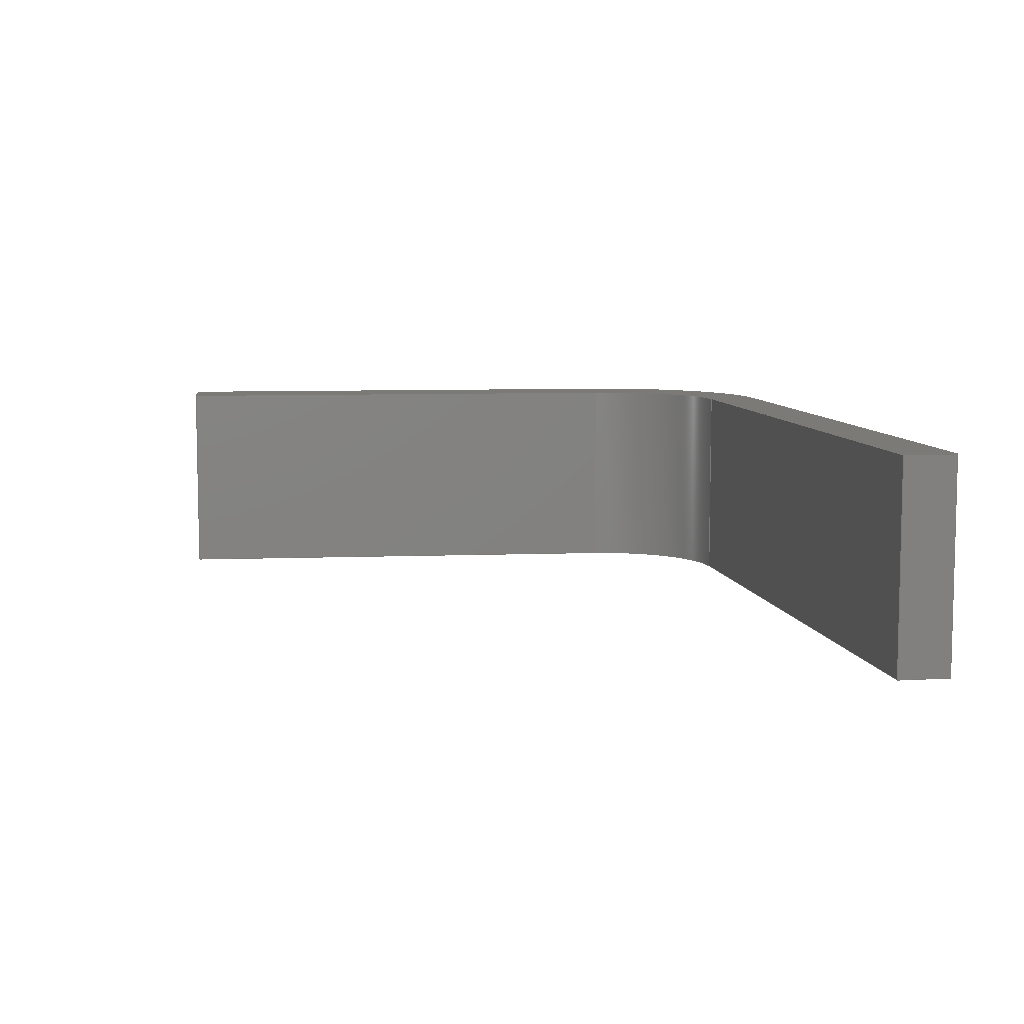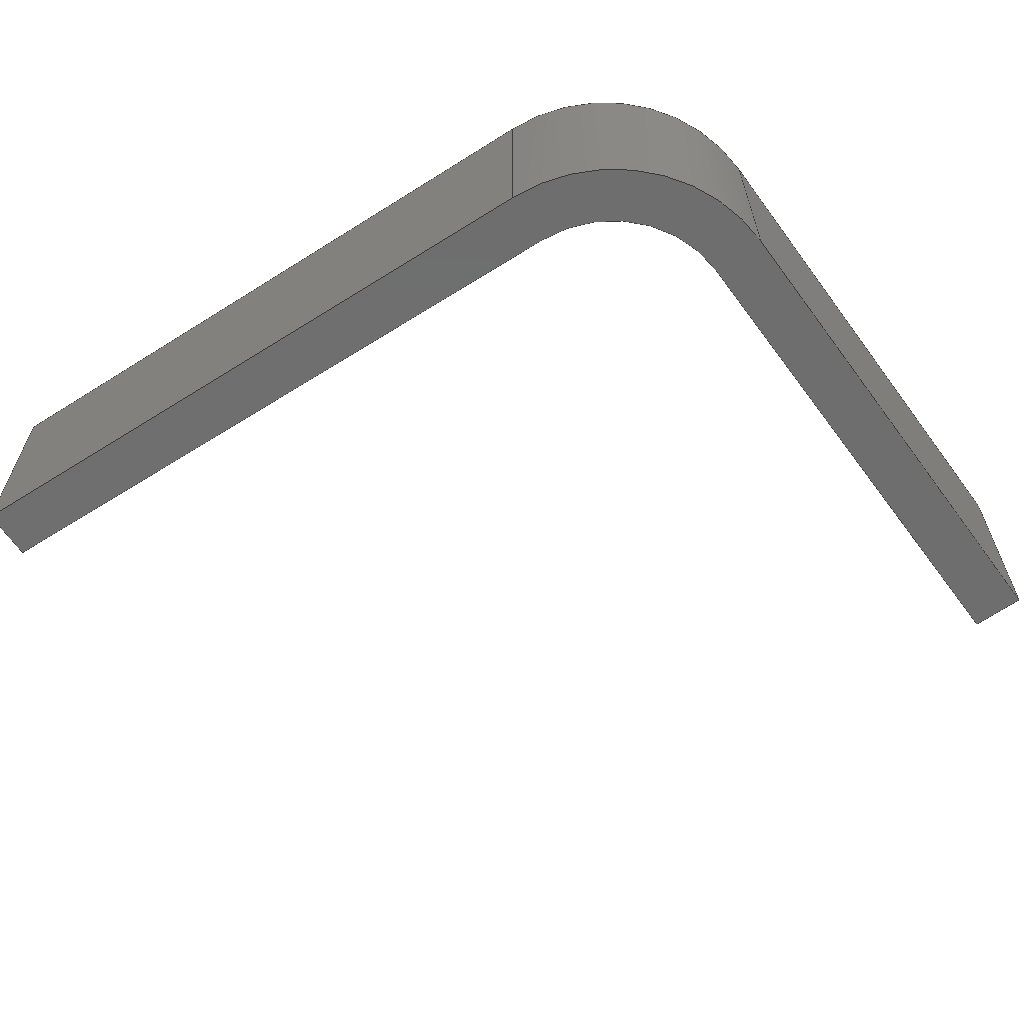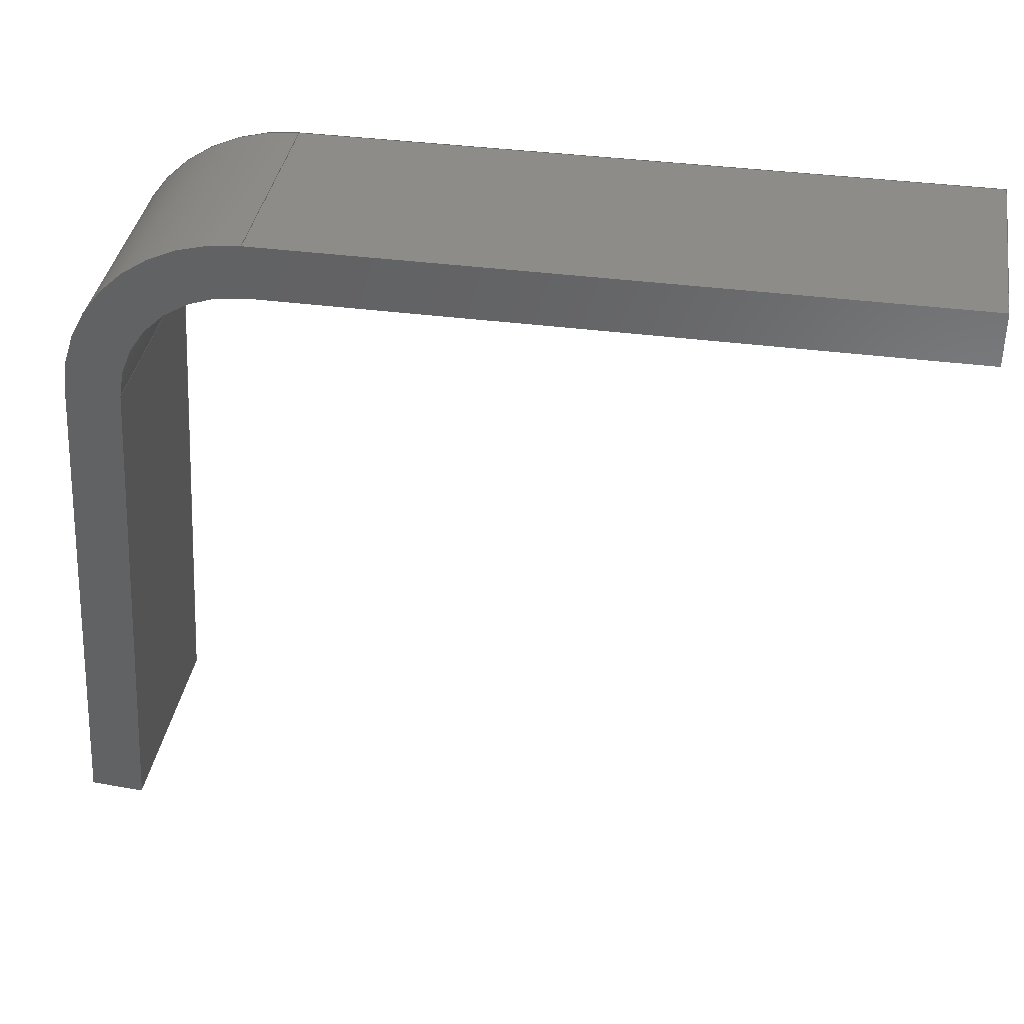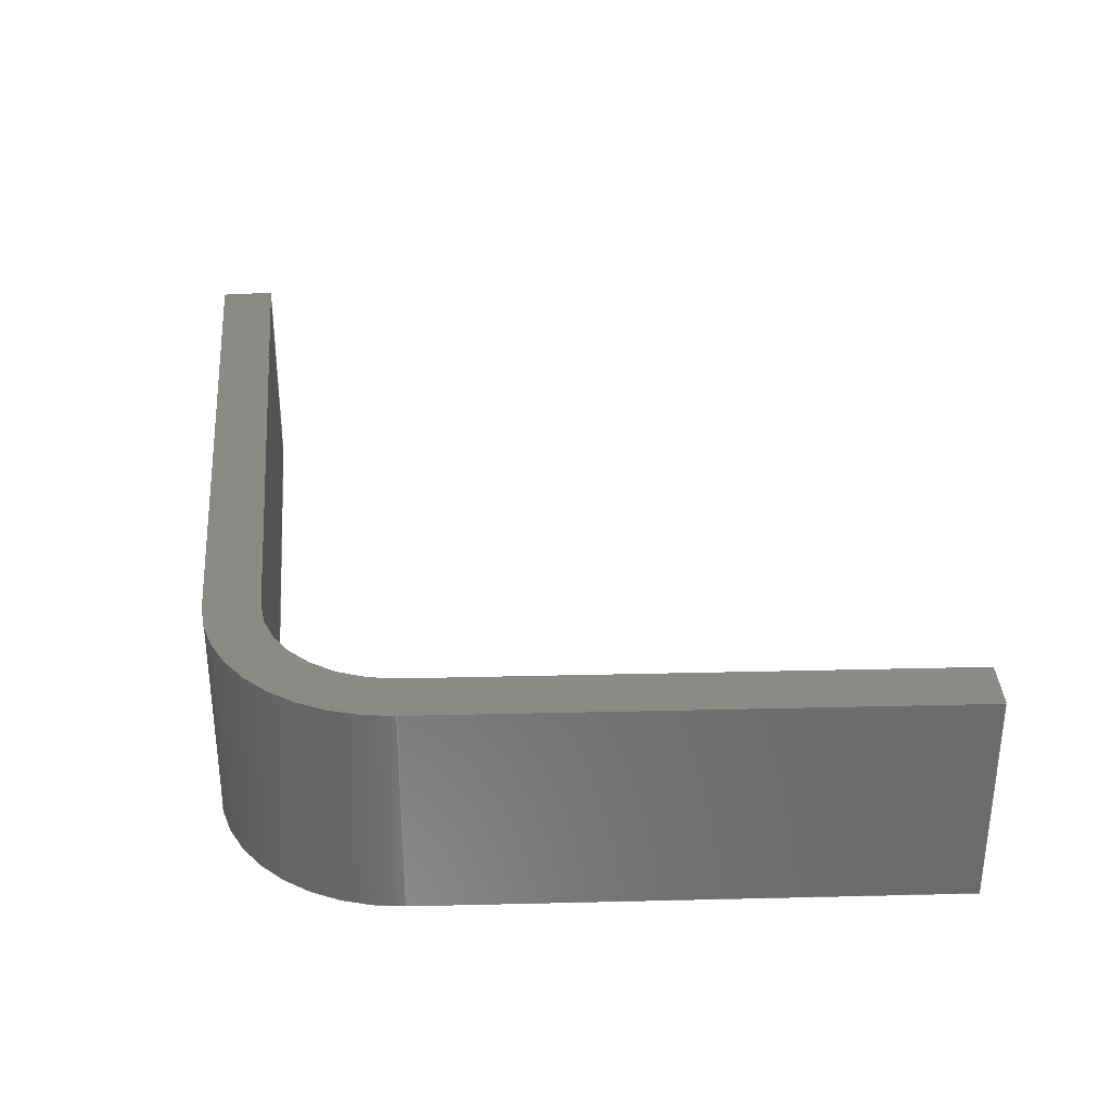
<metadata>
{"format":"step","ext":"step","renderer":"f3d","projection":"perspective","resolution":1024,"background":"white","views":[{"elev":7.9,"azim":80.3,"up":"+Z"},{"elev":-60.9,"azim":-147.3,"up":"+Z"},{"elev":37.6,"azim":9.5,"up":"+Y"},{"elev":32.4,"azim":-95.7,"up":"+Z"}]}
</metadata>
<code>
ISO-10303-21;
DATA;
#1=PROPERTY_DEFINITION_REPRESENTATION(#5,#3);
#2=PROPERTY_DEFINITION_REPRESENTATION(#6,#4);
#3=REPRESENTATION('',(#7),#342);
#4=REPRESENTATION('',(#8),#342);
#5=PROPERTY_DEFINITION('pmi validation property','',#347);
#6=PROPERTY_DEFINITION('pmi validation property','',#347);
#7=VALUE_REPRESENTATION_ITEM('number of annotations',COUNT_MEASURE(0));
#8=VALUE_REPRESENTATION_ITEM('number of views',COUNT_MEASURE(0));
#9=SHAPE_REPRESENTATION_RELATIONSHIP('','',#212,#10);
#10=ADVANCED_BREP_SHAPE_REPRESENTATION('',(#210),#342);
#11=CIRCLE('',#220,0.01139);
#12=CIRCLE('',#221,0.01139);
#13=CIRCLE('',#223,0.008094);
#14=CIRCLE('',#224,0.008094);
#15=CYLINDRICAL_SURFACE('',#219,0.01139);
#16=CYLINDRICAL_SURFACE('',#222,0.008094);
#17=ORIENTED_EDGE('',*,*,#69,.F.);
#18=ORIENTED_EDGE('',*,*,#70,.T.);
#19=ORIENTED_EDGE('',*,*,#71,.F.);
#20=ORIENTED_EDGE('',*,*,#72,.F.);
#21=ORIENTED_EDGE('',*,*,#73,.F.);
#22=ORIENTED_EDGE('',*,*,#74,.T.);
#23=ORIENTED_EDGE('',*,*,#75,.T.);
#24=ORIENTED_EDGE('',*,*,#76,.T.);
#25=ORIENTED_EDGE('',*,*,#77,.F.);
#26=ORIENTED_EDGE('',*,*,#78,.T.);
#27=ORIENTED_EDGE('',*,*,#79,.T.);
#28=ORIENTED_EDGE('',*,*,#80,.F.);
#29=ORIENTED_EDGE('',*,*,#81,.F.);
#30=ORIENTED_EDGE('',*,*,#80,.T.);
#31=ORIENTED_EDGE('',*,*,#82,.F.);
#32=ORIENTED_EDGE('',*,*,#83,.F.);
#33=ORIENTED_EDGE('',*,*,#78,.F.);
#34=ORIENTED_EDGE('',*,*,#84,.T.);
#35=ORIENTED_EDGE('',*,*,#85,.T.);
#36=ORIENTED_EDGE('',*,*,#86,.T.);
#37=ORIENTED_EDGE('',*,*,#87,.F.);
#38=ORIENTED_EDGE('',*,*,#83,.T.);
#39=ORIENTED_EDGE('',*,*,#88,.F.);
#40=ORIENTED_EDGE('',*,*,#70,.F.);
#41=ORIENTED_EDGE('',*,*,#85,.F.);
#42=ORIENTED_EDGE('',*,*,#89,.T.);
#43=ORIENTED_EDGE('',*,*,#73,.T.);
#44=ORIENTED_EDGE('',*,*,#90,.T.);
#45=ORIENTED_EDGE('',*,*,#91,.F.);
#46=ORIENTED_EDGE('',*,*,#76,.F.);
#47=ORIENTED_EDGE('',*,*,#92,.T.);
#48=ORIENTED_EDGE('',*,*,#71,.T.);
#49=ORIENTED_EDGE('',*,*,#79,.F.);
#50=ORIENTED_EDGE('',*,*,#86,.F.);
#51=ORIENTED_EDGE('',*,*,#93,.T.);
#52=ORIENTED_EDGE('',*,*,#82,.T.);
#53=ORIENTED_EDGE('',*,*,#93,.F.);
#54=ORIENTED_EDGE('',*,*,#90,.F.);
#55=ORIENTED_EDGE('',*,*,#91,.T.);
#56=ORIENTED_EDGE('',*,*,#88,.T.);
#57=ORIENTED_EDGE('',*,*,#87,.T.);
#58=ORIENTED_EDGE('',*,*,#69,.T.);
#59=ORIENTED_EDGE('',*,*,#94,.T.);
#60=ORIENTED_EDGE('',*,*,#74,.F.);
#61=ORIENTED_EDGE('',*,*,#89,.F.);
#62=ORIENTED_EDGE('',*,*,#84,.F.);
#63=ORIENTED_EDGE('',*,*,#77,.T.);
#64=ORIENTED_EDGE('',*,*,#81,.T.);
#65=ORIENTED_EDGE('',*,*,#72,.T.);
#66=ORIENTED_EDGE('',*,*,#92,.F.);
#67=ORIENTED_EDGE('',*,*,#75,.F.);
#68=ORIENTED_EDGE('',*,*,#94,.F.);
#69=EDGE_CURVE('',#95,#96,#111,.T.);
#70=EDGE_CURVE('',#95,#97,#112,.T.);
#71=EDGE_CURVE('',#98,#97,#113,.T.);
#72=EDGE_CURVE('',#96,#98,#114,.T.);
#73=EDGE_CURVE('',#99,#100,#115,.T.);
#74=EDGE_CURVE('',#99,#101,#116,.T.);
#75=EDGE_CURVE('',#101,#102,#117,.T.);
#76=EDGE_CURVE('',#102,#100,#118,.T.);
#77=EDGE_CURVE('',#103,#104,#119,.T.);
#78=EDGE_CURVE('',#103,#105,#120,.T.);
#79=EDGE_CURVE('',#105,#106,#121,.T.);
#80=EDGE_CURVE('',#104,#106,#122,.T.);
#81=EDGE_CURVE('',#104,#107,#123,.T.);
#82=EDGE_CURVE('',#108,#106,#124,.T.);
#83=EDGE_CURVE('',#107,#108,#125,.T.);
#84=EDGE_CURVE('',#103,#109,#126,.T.);
#85=EDGE_CURVE('',#109,#110,#127,.T.);
#86=EDGE_CURVE('',#110,#105,#128,.F.);
#87=EDGE_CURVE('',#107,#95,#11,.F.);
#88=EDGE_CURVE('',#97,#108,#12,.T.);
#89=EDGE_CURVE('',#109,#99,#13,.F.);
#90=EDGE_CURVE('',#100,#110,#14,.T.);
#91=EDGE_CURVE('',#100,#97,#129,.T.);
#92=EDGE_CURVE('',#102,#98,#130,.T.);
#93=EDGE_CURVE('',#110,#108,#131,.T.);
#94=EDGE_CURVE('',#96,#101,#132,.T.);
#95=VERTEX_POINT('',#289);
#96=VERTEX_POINT('',#290);
#97=VERTEX_POINT('',#292);
#98=VERTEX_POINT('',#294);
#99=VERTEX_POINT('',#298);
#100=VERTEX_POINT('',#299);
#101=VERTEX_POINT('',#301);
#102=VERTEX_POINT('',#303);
#103=VERTEX_POINT('',#307);
#104=VERTEX_POINT('',#308);
#105=VERTEX_POINT('',#310);
#106=VERTEX_POINT('',#312);
#107=VERTEX_POINT('',#316);
#108=VERTEX_POINT('',#318);
#109=VERTEX_POINT('',#322);
#110=VERTEX_POINT('',#324);
#111=LINE('',#288,#133);
#112=LINE('',#291,#134);
#113=LINE('',#293,#135);
#114=LINE('',#295,#136);
#115=LINE('',#297,#137);
#116=LINE('',#300,#138);
#117=LINE('',#302,#139);
#118=LINE('',#304,#140);
#119=LINE('',#306,#141);
#120=LINE('',#309,#142);
#121=LINE('',#311,#143);
#122=LINE('',#313,#144);
#123=LINE('',#315,#145);
#124=LINE('',#317,#146);
#125=LINE('',#319,#147);
#126=LINE('',#321,#148);
#127=LINE('',#323,#149);
#128=LINE('',#325,#150);
#129=LINE('',#333,#151);
#130=LINE('',#334,#152);
#131=LINE('',#336,#153);
#132=LINE('',#339,#154);
#133=VECTOR('',#234,1);
#134=VECTOR('',#235,1);
#135=VECTOR('',#236,1);
#136=VECTOR('',#237,1);
#137=VECTOR('',#240,1);
#138=VECTOR('',#241,1);
#139=VECTOR('',#242,1);
#140=VECTOR('',#243,1);
#141=VECTOR('',#246,1);
#142=VECTOR('',#247,1);
#143=VECTOR('',#248,1);
#144=VECTOR('',#249,1);
#145=VECTOR('',#252,1);
#146=VECTOR('',#253,1);
#147=VECTOR('',#254,1);
#148=VECTOR('',#257,1);
#149=VECTOR('',#258,1);
#150=VECTOR('',#259,1);
#151=VECTOR('',#274,1);
#152=VECTOR('',#275,1);
#153=VECTOR('',#278,1);
#154=VECTOR('',#283,1);
#155=EDGE_LOOP('',(#17,#18,#19,#20));
#156=EDGE_LOOP('',(#21,#22,#23,#24));
#157=EDGE_LOOP('',(#25,#26,#27,#28));
#158=EDGE_LOOP('',(#29,#30,#31,#32));
#159=EDGE_LOOP('',(#33,#34,#35,#36));
#160=EDGE_LOOP('',(#37,#38,#39,#40));
#161=EDGE_LOOP('',(#41,#42,#43,#44));
#162=EDGE_LOOP('',(#45,#46,#47,#48));
#163=EDGE_LOOP('',(#49,#50,#51,#52));
#164=EDGE_LOOP('',(#53,#54,#55,#56));
#165=EDGE_LOOP('',(#57,#58,#59,#60,#61,#62,#63,#64));
#166=EDGE_LOOP('',(#65,#66,#67,#68));
#167=FACE_BOUND('',#155,.T.);
#168=FACE_BOUND('',#156,.T.);
#169=FACE_BOUND('',#157,.T.);
#170=FACE_BOUND('',#158,.T.);
#171=FACE_BOUND('',#159,.T.);
#172=FACE_BOUND('',#160,.T.);
#173=FACE_BOUND('',#161,.T.);
#174=FACE_BOUND('',#162,.T.);
#175=FACE_BOUND('',#163,.T.);
#176=FACE_BOUND('',#164,.T.);
#177=FACE_BOUND('',#165,.T.);
#178=FACE_BOUND('',#166,.T.);
#179=PLANE('',#214);
#180=PLANE('',#215);
#181=PLANE('',#216);
#182=PLANE('',#217);
#183=PLANE('',#218);
#184=PLANE('',#225);
#185=PLANE('',#226);
#186=PLANE('',#227);
#187=PLANE('',#228);
#188=PLANE('',#229);
#189=ADVANCED_FACE('',(#167),#179,.T.);
#190=ADVANCED_FACE('',(#168),#180,.F.);
#191=ADVANCED_FACE('',(#169),#181,.T.);
#192=ADVANCED_FACE('',(#170),#182,.T.);
#193=ADVANCED_FACE('',(#171),#183,.F.);
#194=ADVANCED_FACE('',(#172),#15,.T.);
#195=ADVANCED_FACE('',(#173),#16,.F.);
#196=ADVANCED_FACE('',(#174),#184,.F.);
#197=ADVANCED_FACE('',(#175),#185,.T.);
#198=ADVANCED_FACE('',(#176),#186,.F.);
#199=ADVANCED_FACE('',(#177),#187,.F.);
#200=ADVANCED_FACE('',(#178),#188,.T.);
#201=CLOSED_SHELL('',(#189,#190,#191,#192,#193,#194,#195,#196,#197,#198,
#199,#200));
#202=STYLED_ITEM('',(#203),#210);
#203=PRESENTATION_STYLE_ASSIGNMENT((#204));
#204=SURFACE_STYLE_USAGE(.BOTH.,#205);
#205=SURFACE_SIDE_STYLE('',(#206));
#206=SURFACE_STYLE_FILL_AREA(#207);
#207=FILL_AREA_STYLE('',(#208));
#208=FILL_AREA_STYLE_COLOUR('',#209);
#209=COLOUR_RGB('',0.6471,0.6471,0.6471);
#210=MANIFOLD_SOLID_BREP('Part 1',#201);
#211=SHAPE_DEFINITION_REPRESENTATION(#347,#212);
#212=SHAPE_REPRESENTATION('Part 1',(#213),#342);
#213=AXIS2_PLACEMENT_3D('',#286,#230,#231);
#214=AXIS2_PLACEMENT_3D('',#287,#232,#233);
#215=AXIS2_PLACEMENT_3D('',#296,#238,#239);
#216=AXIS2_PLACEMENT_3D('',#305,#244,#245);
#217=AXIS2_PLACEMENT_3D('',#314,#250,#251);
#218=AXIS2_PLACEMENT_3D('',#320,#255,#256);
#219=AXIS2_PLACEMENT_3D('',#326,#260,#261);
#220=AXIS2_PLACEMENT_3D('',#327,#262,#263);
#221=AXIS2_PLACEMENT_3D('',#328,#264,#265);
#222=AXIS2_PLACEMENT_3D('',#329,#266,#267);
#223=AXIS2_PLACEMENT_3D('',#330,#268,#269);
#224=AXIS2_PLACEMENT_3D('',#331,#270,#271);
#225=AXIS2_PLACEMENT_3D('',#332,#272,#273);
#226=AXIS2_PLACEMENT_3D('',#335,#276,#277);
#227=AXIS2_PLACEMENT_3D('',#337,#279,#280);
#228=AXIS2_PLACEMENT_3D('',#338,#281,#282);
#229=AXIS2_PLACEMENT_3D('',#340,#284,#285);
#230=DIRECTION('',(0,0,1));
#231=DIRECTION('',(1,0,0));
#232=DIRECTION('',(-1.225e-16,1,0));
#233=DIRECTION('',(-1,-1.225e-16,0));
#234=DIRECTION('',(1,1.225e-16,1.855e-16));
#235=DIRECTION('',(0,0,1));
#236=DIRECTION('',(-1,-1.225e-16,0));
#237=DIRECTION('',(0,0,1));
#238=DIRECTION('',(-1.225e-16,1,0));
#239=DIRECTION('',(-1,-1.225e-16,0));
#240=DIRECTION('',(0,0,1));
#241=DIRECTION('',(1,1.225e-16,1.855e-16));
#242=DIRECTION('',(0,0,1));
#243=DIRECTION('',(-1,-1.225e-16,0));
#244=DIRECTION('',(-0.06599,-0.9978,0));
#245=DIRECTION('',(0,0,1));
#246=DIRECTION('',(-0.9978,0.06599,-1.851e-16));
#247=DIRECTION('',(0,0,1));
#248=DIRECTION('',(-0.9978,0.06599,0));
#249=DIRECTION('',(0,0,1));
#250=DIRECTION('',(-0.9978,0.06599,0));
#251=DIRECTION('',(-0.06599,-0.9978,0));
#252=DIRECTION('',(0.06599,0.9978,1.224e-17));
#253=DIRECTION('',(-0.06599,-0.9978,0));
#254=DIRECTION('',(0,0,1));
#255=DIRECTION('',(-0.9978,0.06599,0));
#256=DIRECTION('',(-0.06599,-0.9978,0));
#257=DIRECTION('',(0.06599,0.9978,1.224e-17));
#258=DIRECTION('',(0,0,1));
#259=DIRECTION('',(0.06599,0.9978,0));
#260=DIRECTION('',(0,0,1));
#261=DIRECTION('',(1,0,0));
#262=DIRECTION('',(-1.855e-16,0,1));
#263=DIRECTION('',(1,0,1.855e-16));
#264=DIRECTION('',(0,0,1));
#265=DIRECTION('',(1,0,0));
#266=DIRECTION('',(0,0,1));
#267=DIRECTION('',(1,0,0));
#268=DIRECTION('',(-1.855e-16,0,1));
#269=DIRECTION('',(1,0,1.855e-16));
#270=DIRECTION('',(0,0,1));
#271=DIRECTION('',(0,1,0));
#272=DIRECTION('',(0,0,-1));
#273=DIRECTION('',(-1,-1.225e-16,0));
#274=DIRECTION('',(-1.225e-16,1,0));
#275=DIRECTION('',(-1.225e-16,1,0));
#276=DIRECTION('',(0,0,1));
#277=DIRECTION('',(0.06599,0.9978,0));
#278=DIRECTION('',(-0.9978,0.06599,0));
#279=DIRECTION('',(0,0,-1));
#280=DIRECTION('',(-1,0,0));
#281=DIRECTION('',(-1.855e-16,0,1));
#282=DIRECTION('',(1,0,1.855e-16));
#283=DIRECTION('',(0,-1,0));
#284=DIRECTION('',(1,0,0));
#285=DIRECTION('',(0,0,-1));
#286=CARTESIAN_POINT('',(0,0,0));
#287=CARTESIAN_POINT('',(-0.0349,0.04315,0));
#288=CARTESIAN_POINT('',(-0.0349,0.04315,0.04));
#289=CARTESIAN_POINT('',(-0.06114,0.04315,0.04));
#290=CARTESIAN_POINT('',(-0.01982,0.04315,0.04));
#291=CARTESIAN_POINT('',(-0.06114,0.04315,0));
#292=CARTESIAN_POINT('',(-0.06114,0.04315,0.0533));
#293=CARTESIAN_POINT('',(-0.0349,0.04315,0.0533));
#294=CARTESIAN_POINT('',(-0.01982,0.04315,0.0533));
#295=CARTESIAN_POINT('',(-0.01982,0.04315,0));
#296=CARTESIAN_POINT('',(-0.0349,0.03986,0));
#297=CARTESIAN_POINT('',(-0.06114,0.03986,0));
#298=CARTESIAN_POINT('',(-0.06114,0.03986,0.04));
#299=CARTESIAN_POINT('',(-0.06114,0.03986,0.0533));
#300=CARTESIAN_POINT('',(-0.0349,0.03986,0.04));
#301=CARTESIAN_POINT('',(-0.01982,0.03986,0.04));
#302=CARTESIAN_POINT('',(-0.01982,0.03986,0));
#303=CARTESIAN_POINT('',(-0.01982,0.03986,0.0533));
#304=CARTESIAN_POINT('',(-0.0349,0.03986,0.0533));
#305=CARTESIAN_POINT('',(-0.07135,-6.939e-18,0));
#306=CARTESIAN_POINT('',(-0.07135,-6.45e-18,0.04));
#307=CARTESIAN_POINT('',(-0.07135,0,0.04));
#308=CARTESIAN_POINT('',(-0.07463,0.0002172,0.04));
#309=CARTESIAN_POINT('',(-0.07135,-6.939e-18,0));
#310=CARTESIAN_POINT('',(-0.07135,-6.939e-18,0.0533));
#311=CARTESIAN_POINT('',(-0.07135,-6.939e-18,0.0533));
#312=CARTESIAN_POINT('',(-0.07463,0.0002172,0.0533));
#313=CARTESIAN_POINT('',(-0.07463,0.0002172,0));
#314=CARTESIAN_POINT('',(-0.07353,0.0169,0));
#315=CARTESIAN_POINT('',(-0.07353,0.0169,0.04));
#316=CARTESIAN_POINT('',(-0.0725,0.03252,0.04));
#317=CARTESIAN_POINT('',(-0.07353,0.0169,0.0533));
#318=CARTESIAN_POINT('',(-0.0725,0.03252,0.0533));
#319=CARTESIAN_POINT('',(-0.0725,0.03252,0));
#320=CARTESIAN_POINT('',(-0.07025,0.01669,0));
#321=CARTESIAN_POINT('',(-0.07025,0.01669,0.04));
#322=CARTESIAN_POINT('',(-0.06921,0.0323,0.04));
#323=CARTESIAN_POINT('',(-0.06921,0.0323,0));
#324=CARTESIAN_POINT('',(-0.06921,0.0323,0.0533));
#325=CARTESIAN_POINT('',(-0.07025,0.01669,0.0533));
#326=CARTESIAN_POINT('',(-0.06114,0.03177,0));
#327=CARTESIAN_POINT('',(-0.06114,0.03177,0.04));
#328=CARTESIAN_POINT('',(-0.06114,0.03177,0.0533));
#329=CARTESIAN_POINT('',(-0.06114,0.03177,0));
#330=CARTESIAN_POINT('',(-0.06114,0.03177,0.04));
#331=CARTESIAN_POINT('',(-0.06114,0.03177,0.0533));
#332=CARTESIAN_POINT('',(-0.0349,0.03986,0.0533));
#333=CARTESIAN_POINT('',(-0.06114,0.03986,0.0533));
#334=CARTESIAN_POINT('',(-0.01982,0.03986,0.0533));
#335=CARTESIAN_POINT('',(-0.07025,0.01669,0.0533));
#336=CARTESIAN_POINT('',(-0.06921,0.0323,0.0533));
#337=CARTESIAN_POINT('',(-0.06114,0.03177,0.0533));
#338=CARTESIAN_POINT('',(-0.05723,0.1592,0.04));
#339=CARTESIAN_POINT('',(-0.01982,0.1592,0.04));
#340=CARTESIAN_POINT('',(-0.01982,0.1592,0.0724));
#341=MECHANICAL_DESIGN_GEOMETRIC_PRESENTATION_REPRESENTATION('',(#202),
#342);
#342=(
GEOMETRIC_REPRESENTATION_CONTEXT(3)
GLOBAL_UNCERTAINTY_ASSIGNED_CONTEXT((#343))
GLOBAL_UNIT_ASSIGNED_CONTEXT((#346,#345,#344))
REPRESENTATION_CONTEXT('Part 1','TOP_LEVEL_ASSEMBLY_PART')
);
#343=UNCERTAINTY_MEASURE_WITH_UNIT(LENGTH_MEASURE(5e-06),#346,
'DISTANCE_ACCURACY_VALUE','Maximum Tolerance applied to model');
#344=(
NAMED_UNIT(*)
SI_UNIT($,.STERADIAN.)
SOLID_ANGLE_UNIT()
);
#345=(
NAMED_UNIT(*)
PLANE_ANGLE_UNIT()
SI_UNIT($,.RADIAN.)
);
#346=(
LENGTH_UNIT()
NAMED_UNIT(*)
SI_UNIT($,.METRE.)
);
#347=PRODUCT_DEFINITION_SHAPE('','',#348);
#348=PRODUCT_DEFINITION('','',#350,#349);
#349=PRODUCT_DEFINITION_CONTEXT('',#356,'design');
#350=PRODUCT_DEFINITION_FORMATION_WITH_SPECIFIED_SOURCE('','',#352,
 .NOT_KNOWN.);
#351=PRODUCT_RELATED_PRODUCT_CATEGORY('','',(#352));
#352=PRODUCT('Part 1','Part 1','Part 1',(#354));
#353=PRODUCT_CATEGORY('','');
#354=PRODUCT_CONTEXT('',#356,'mechanical');
#355=APPLICATION_PROTOCOL_DEFINITION('international standard',
'automotive_design',2010,#356);
#356=APPLICATION_CONTEXT(
'core data for automotive mechanical design processes');
ENDSEC;
END-ISO-10303-21;

</code>
